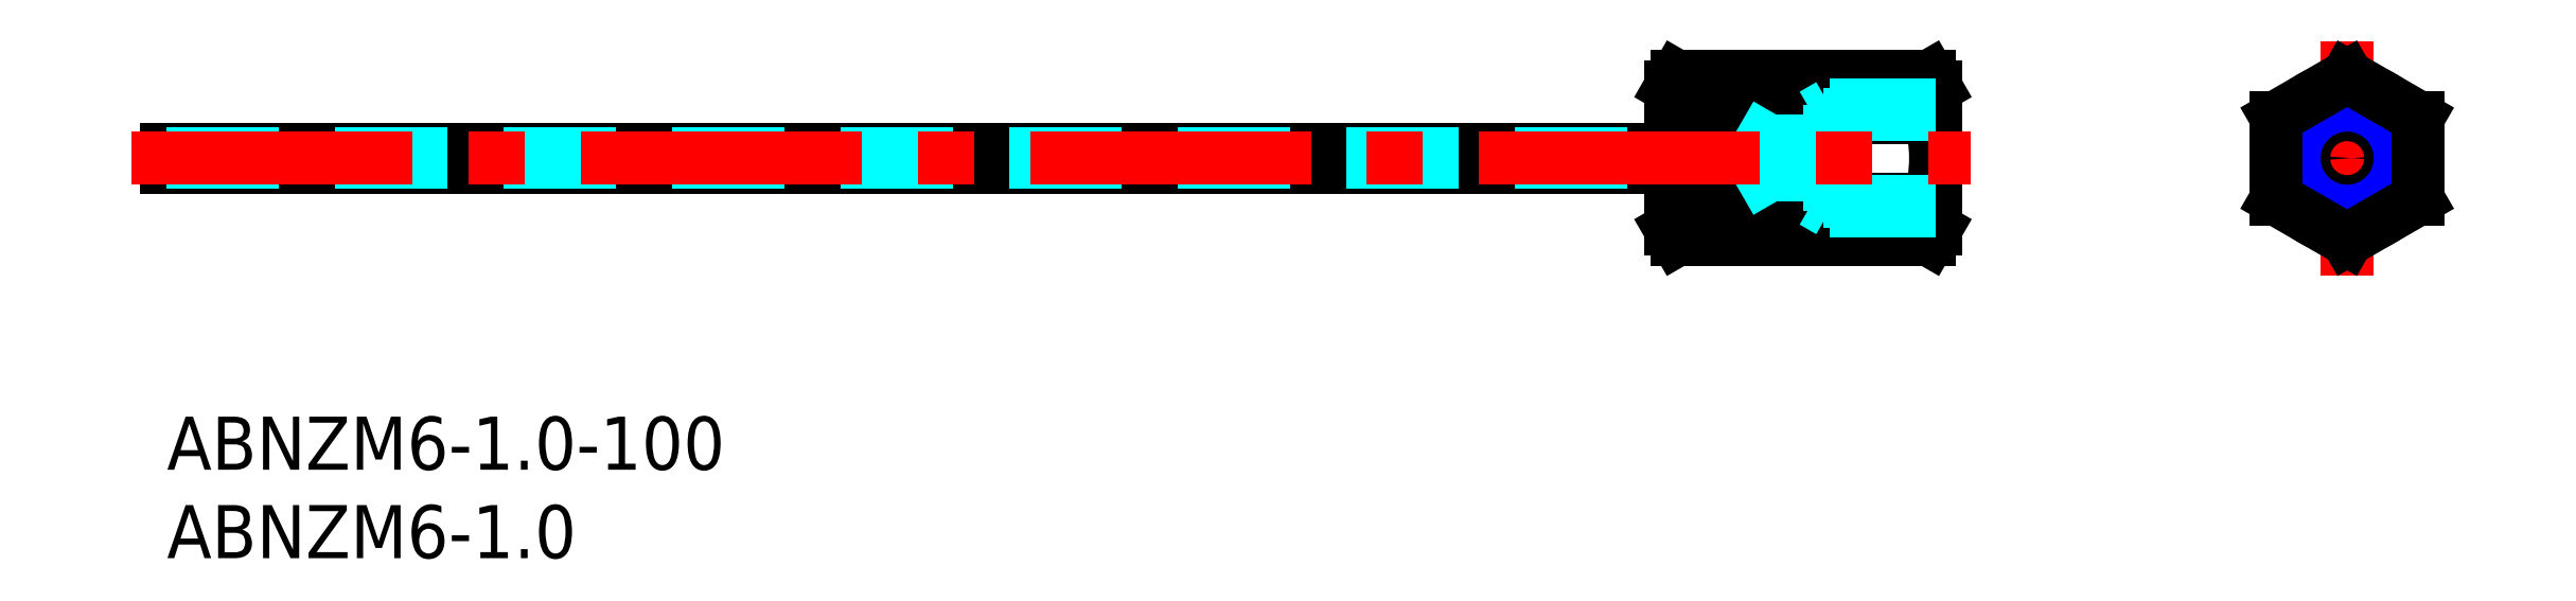
<metadata>
{"format":"dxf","ext":"dxf","renderer":"ezdxf+matplotlib","layout":"modelspace","background":"white","min_lineweight":24,"dpi":150}
</metadata>
<code>
0
SECTION
2
ENTITIES
0
INSERT
8
MSM_CONTINUOUS
2
*U8
10
0
20
0
30
0
0
INSERT
8
MSM_CONTINUOUS
2
*U9
10
0
20
0
30
0
0
LINE
8
MSM_CONTINUOUS
10
0
20
14.12
30
0
11
0
21
15.12
31
0
0
LINE
8
MSM_CONTINUOUS
10
0
20
15.12
30
0
11
85
21
15.12
31
0
0
LINE
8
MSM_CONTINUOUS
10
0
20
14.12
30
0
11
85
21
14.12
31
0
0
LINE
8
MSM_CENTER
10
123.3
20
21.25
30
0
11
123.3
21
7.988
31
0
0
LINE
8
MSM_CENTER
10
117.8
20
14.62
30
0
11
128.8
21
14.62
31
0
0
LINE
8
MSM_DASHED
10
0
20
14.87
30
0
11
89.72
21
14.87
31
0
0
LINE
8
MSM_DASHED
10
0
20
14.37
30
0
11
89.72
21
14.37
31
0
0
CIRCLE
8
MSM_CONTINUOUS
10
123.3
20
14.62
30
0
40
0.25
0
CIRCLE
8
MSM_CONTINUOUS
10
123.3
20
14.62
30
0
40
4
0
LINE
8
MSM_CONTINUOUS
10
85.36
20
19.24
30
0
11
85
21
18.62
31
0
0
LINE
8
MSM_CONTINUOUS
10
100
20
18.62
30
0
11
99.64
21
19.24
31
0
0
LINE
8
MSM_CONTINUOUS
10
85
20
10.62
30
0
11
85
21
18.62
31
0
0
LINE
8
MSM_CONTINUOUS
10
100
20
10.62
30
0
11
100
21
18.62
31
0
0
LINE
8
MSM_CONTINUOUS
10
85.36
20
16.93
30
0
11
99.64
21
16.93
31
0
0
LINE
8
MSM_CONTINUOUS
10
85.36
20
19.24
30
0
11
99.64
21
19.24
31
0
0
ARC
8
MSM_CONTINUOUS
10
87.32
20
18
30
0
40
2.319
50
147.6
51
177.2
0
ARC
8
MSM_CONTINUOUS
10
87.35
20
18.18
30
0
40
2.35
50
182.3
51
212.1
0
ARC
8
MSM_CONTINUOUS
10
92.64
20
14.62
30
0
40
7.643
50
162.4
51
197.6
0
ARC
8
MSM_CONTINUOUS
10
97.68
20
18
30
0
40
2.319
50
2.759
51
32.35
0
ARC
8
MSM_CONTINUOUS
10
97.65
20
18.18
30
0
40
2.35
50
327.9
51
357.7
0
ARC
8
MSM_CONTINUOUS
10
92.36
20
14.62
30
0
40
7.643
50
342.4
51
17.59
0
LINE
8
MSM_CONTINUOUS
10
85
20
10.62
30
0
11
85.36
21
10
31
0
0
LINE
8
MSM_CONTINUOUS
10
99.64
20
10
30
0
11
100
21
10.62
31
0
0
LINE
8
MSM_CONTINUOUS
10
85.36
20
10
30
0
11
99.64
21
10
31
0
0
LINE
8
MSM_CONTINUOUS
10
85.36
20
12.31
30
0
11
99.64
21
12.31
31
0
0
ARC
8
MSM_CONTINUOUS
10
87.32
20
11.24
30
0
40
2.319
50
182.8
51
212.4
0
ARC
8
MSM_CONTINUOUS
10
87.35
20
11.06
30
0
40
2.35
50
147.9
51
177.7
0
ARC
8
MSM_CONTINUOUS
10
97.65
20
11.06
30
0
40
2.35
50
2.289
51
32.1
0
ARC
8
MSM_CONTINUOUS
10
97.68
20
11.24
30
0
40
2.319
50
327.6
51
357.2
0
CIRCLE
8
MSM_CONTINUOUS
10
123.3
20
14.62
30
0
40
2.458
0
CIRCLE
8
MSM_NARROW
10
123.3
20
14.62
30
0
40
3
0
LINE
8
MSM_DASHED
10
100
20
11.62
30
0
11
94
21
11.62
31
0
0
LINE
8
MSM_DASHED
10
100
20
12.16
30
0
11
91
21
12.16
31
0
0
LINE
8
MSM_DASHED
10
100
20
17.08
30
0
11
91
21
17.08
31
0
0
LINE
8
MSM_DASHED
10
100
20
17.62
30
0
11
94
21
17.62
31
0
0
LINE
8
MSM_DASHED
10
94
20
17.62
30
0
11
94
21
11.62
31
0
0
LINE
8
MSM_DASHED
10
91
20
17.08
30
0
11
91
21
12.16
31
0
0
LINE
8
MSM_DASHED
10
91
20
12.16
30
0
11
89.72
21
14.37
31
0
0
LINE
8
MSM_DASHED
10
91
20
17.08
30
0
11
89.72
21
14.87
31
0
0
LINE
8
MSM_DASHED
10
94
20
17.62
30
0
11
93.06
21
17.08
31
0
0
LINE
8
MSM_DASHED
10
94
20
11.62
30
0
11
93.06
21
12.16
31
0
0
LINE
8
MSM_CONTINUOUS
10
119.3
20
12.31
30
0
11
123.3
21
10
31
0
0
LINE
8
MSM_CONTINUOUS
10
123.3
20
10
30
0
11
127.3
21
12.31
31
0
0
LINE
8
MSM_CONTINUOUS
10
127.3
20
12.31
30
0
11
127.3
21
16.93
31
0
0
LINE
8
MSM_CONTINUOUS
10
127.3
20
16.93
30
0
11
123.3
21
19.24
31
0
0
LINE
8
MSM_CONTINUOUS
10
123.3
20
19.24
30
0
11
119.3
21
16.93
31
0
0
LINE
8
MSM_CONTINUOUS
10
119.3
20
16.93
30
0
11
119.3
21
12.31
31
0
0
LINE
8
MSM_DASHED
10
89.72
20
14.87
30
0
11
89.72
21
14.37
31
0
0
LINE
8
MSM_CENTER
10
-2
20
14.62
30
0
11
102
21
14.62
31
0
0
ENDSEC
0
EOF

</code>
